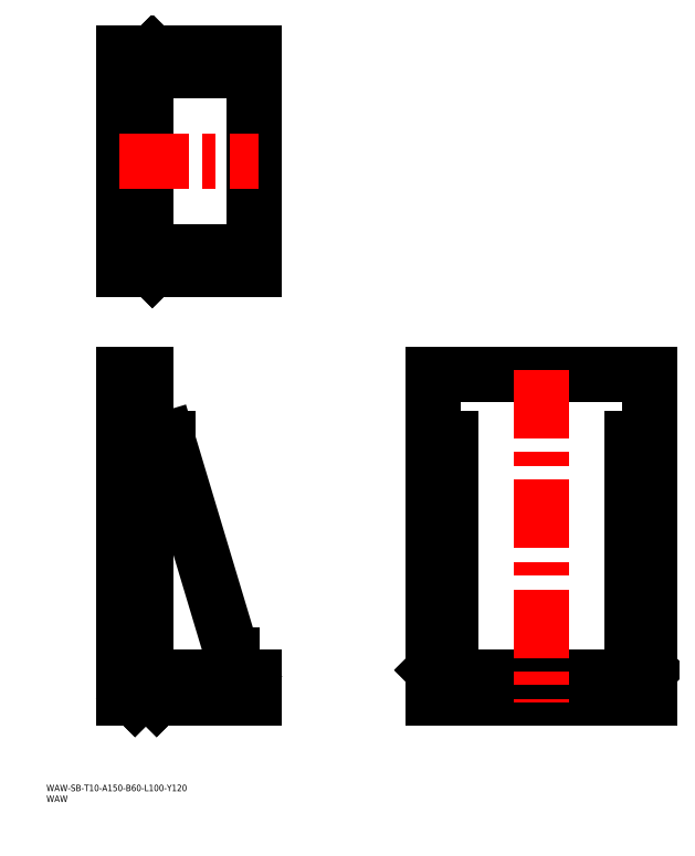
<metadata>
{"format":"dxf","ext":"dxf","renderer":"ezdxf+matplotlib","layout":"modelspace","background":"white","min_lineweight":24,"dpi":150}
</metadata>
<code>
0
SECTION
2
ENTITIES
0
INSERT
8
0
2
*U1
10
0
20
0
30
0
0
INSERT
8
0
2
*U2
10
0
20
0
30
0
0
LINE
8
0
10
35.96
20
48.03
30
0
11
35.96
21
198
31
0
0
LINE
8
0
10
35.96
20
198
30
0
11
45.96
21
198
31
0
0
LINE
8
0
10
95.96
20
48.03
30
0
11
35.96
21
48.03
31
0
0
LINE
8
0
10
45.96
20
48.03
30
0
11
45.96
21
198
31
0
0
LINE
8
0
10
95.96
20
58.03
30
0
11
45.96
21
58.03
31
0
0
LINE
8
0
10
95.96
20
48.03
30
0
11
95.96
21
58.03
31
0
0
LINE
8
0
10
178.9
20
48.03
30
0
11
178.9
21
198
31
0
0
LINE
8
0
10
178.9
20
198
30
0
11
278.9
21
198
31
0
0
LINE
8
0
10
278.9
20
198
30
0
11
278.9
21
48.03
31
0
0
LINE
8
0
10
278.9
20
48.03
30
0
11
178.9
21
48.03
31
0
0
LINE
8
0
10
278.9
20
58.03
30
0
11
178.9
21
58.03
31
0
0
LINE
8
0
10
35.96
20
246.5
30
0
11
95.96
21
246.5
31
0
0
LINE
8
0
10
95.96
20
246.5
30
0
11
95.96
21
346.5
31
0
0
LINE
8
0
10
95.96
20
346.5
30
0
11
35.96
21
346.5
31
0
0
LINE
8
0
10
35.96
20
346.5
30
0
11
35.96
21
246.5
31
0
0
LINE
8
0
10
45.96
20
346.5
30
0
11
45.96
21
246.5
31
0
0
LINE
8
0
10
85.96
20
58.03
30
0
11
85.96
21
68.03
31
0
0
LINE
8
0
10
55.96
20
168
30
0
11
45.96
21
168
31
0
0
LINE
8
0
10
55.96
20
168
30
0
11
85.96
21
68.03
31
0
0
LINE
8
CENTER
10
228.9
20
200
30
0
11
228.9
21
46.03
31
0
0
LINE
8
CENTER
10
33.96
20
296.5
30
0
11
97.96
21
296.5
31
0
0
LINE
8
0
10
45.96
20
338.5
30
0
11
85.96
21
338.5
31
0
0
LINE
8
0
10
45.96
20
344.5
30
0
11
85.96
21
344.5
31
0
0
LINE
8
0
10
85.96
20
344.5
30
0
11
85.96
21
338.5
31
0
0
LINE
8
0
10
55.96
20
338.5
30
0
11
55.96
21
344.5
31
0
0
LINE
8
0
10
270.9
20
168
30
0
11
270.9
21
58.03
31
0
0
LINE
8
0
10
276.9
20
168
30
0
11
276.9
21
58.03
31
0
0
LINE
8
0
10
270.9
20
168
30
0
11
276.9
21
168
31
0
0
LINE
8
0
10
276.9
20
68.03
30
0
11
270.9
21
68.03
31
0
0
LINE
8
0
10
45.96
20
254.5
30
0
11
85.96
21
254.5
31
0
0
LINE
8
0
10
45.96
20
248.5
30
0
11
85.96
21
248.5
31
0
0
LINE
8
0
10
85.96
20
248.5
30
0
11
85.96
21
254.5
31
0
0
LINE
8
0
10
55.96
20
254.5
30
0
11
55.96
21
248.5
31
0
0
LINE
8
0
10
186.9
20
168
30
0
11
186.9
21
58.03
31
0
0
LINE
8
0
10
180.9
20
168
30
0
11
180.9
21
58.03
31
0
0
LINE
8
0
10
186.9
20
168
30
0
11
180.9
21
168
31
0
0
LINE
8
0
10
180.9
20
68.03
30
0
11
186.9
21
68.03
31
0
0
INSERT
8
0
2
*U3
10
0
20
0
30
0
0
INSERT
8
0
2
*U4
10
0
20
0
30
0
0
INSERT
8
0
2
*U5
10
0
20
0
30
0
0
LINE
8
0
10
48.96
20
346.5
30
0
11
50.96
21
344.5
31
0
0
LINE
8
0
10
45.96
20
333.5
30
0
11
50.96
21
338.5
31
0
0
INSERT
8
0
2
*U6
10
0
20
0
30
0
0
LINE
8
0
10
45.96
20
173
30
0
11
50.96
21
168
31
0
0
INSERT
8
0
2
*U7
10
0
20
0
30
0
0
LINE
8
0
10
45.96
20
63.03
30
0
11
50.96
21
58.03
31
0
0
INSERT
8
0
2
*U8
10
0
20
0
30
0
0
LINE
8
0
10
85.96
20
63.03
30
0
11
90.96
21
58.03
31
0
0
INSERT
8
0
2
*U9
10
0
20
0
30
0
0
LINE
8
0
10
45.96
20
53.03
30
0
11
50.96
21
48.03
31
0
0
INSERT
8
0
2
*U10
10
0
20
0
30
0
0
LINE
8
0
10
45.96
20
53.03
30
0
11
40.96
21
48.03
31
0
0
INSERT
8
0
2
*U11
10
0
20
0
30
0
0
LINE
8
0
10
186.9
20
63.03
30
0
11
191.9
21
58.03
31
0
0
LINE
8
0
10
180.9
20
63.03
30
0
11
178.9
21
61.03
31
0
0
INSERT
8
0
2
*U12
10
0
20
0
30
0
0
INSERT
8
0
2
*U13
10
0
20
0
30
0
0
LINE
8
0
10
48.96
20
246.5
30
0
11
50.96
21
248.5
31
0
0
LINE
8
0
10
45.96
20
259.5
30
0
11
50.96
21
254.5
31
0
0
INSERT
8
0
2
*U14
10
0
20
0
30
0
0
INSERT
8
0
2
*U15
10
0
20
0
30
0
0
LINE
8
0
10
270.9
20
63.03
30
0
11
265.9
21
58.03
31
0
0
LINE
8
0
10
276.9
20
63.03
30
0
11
278.9
21
61.03
31
0
0
ENDSEC
0
EOF

</code>
